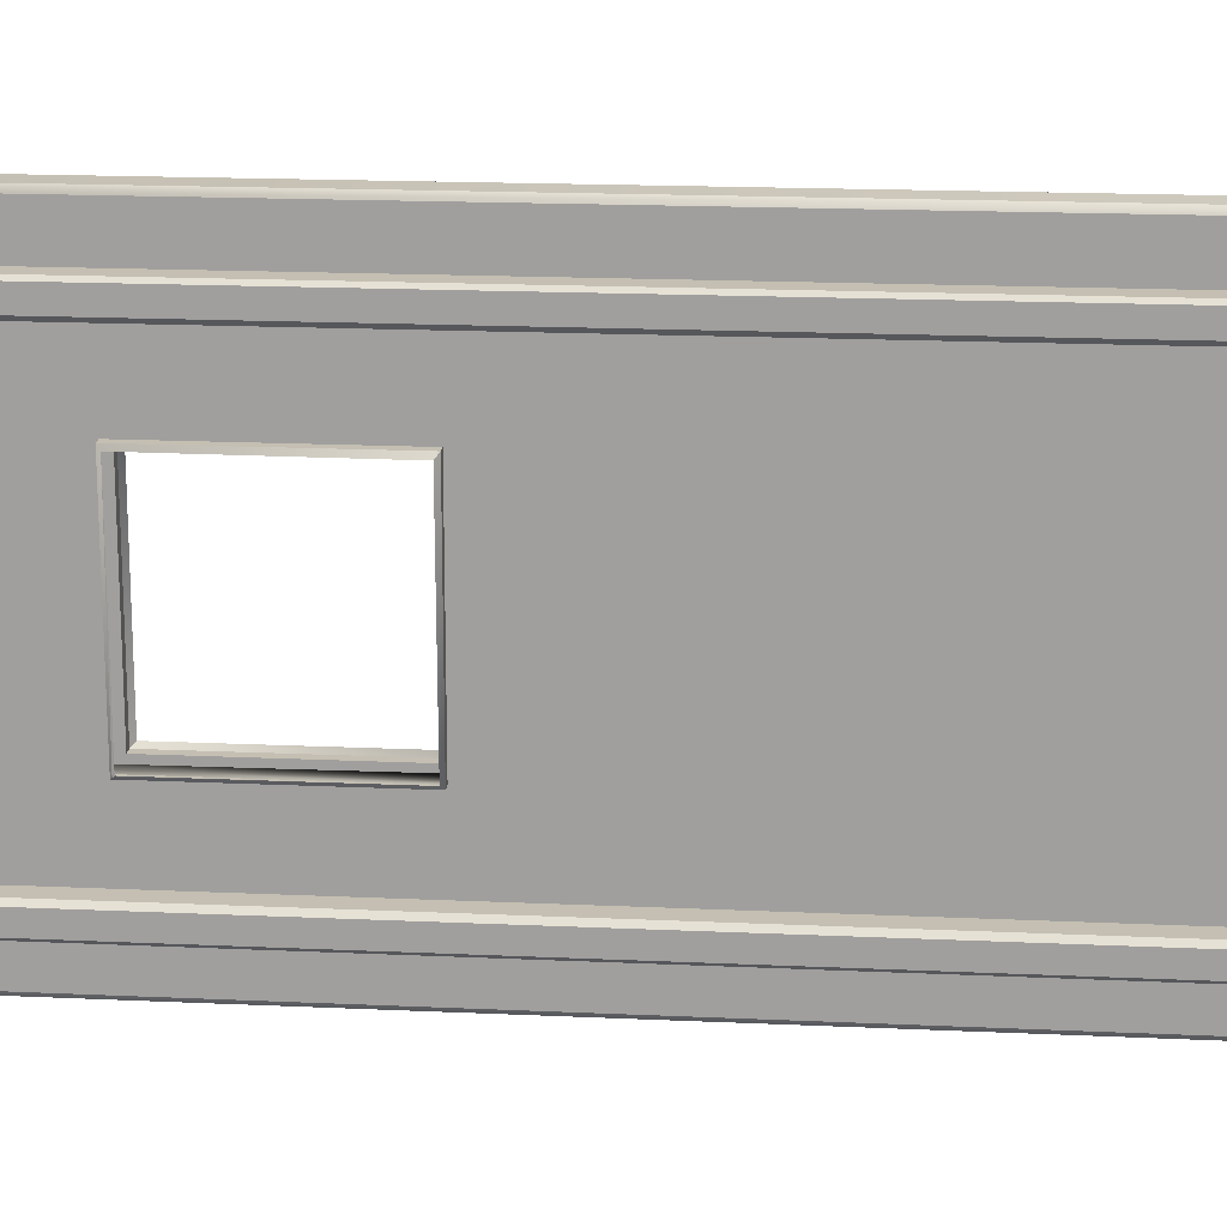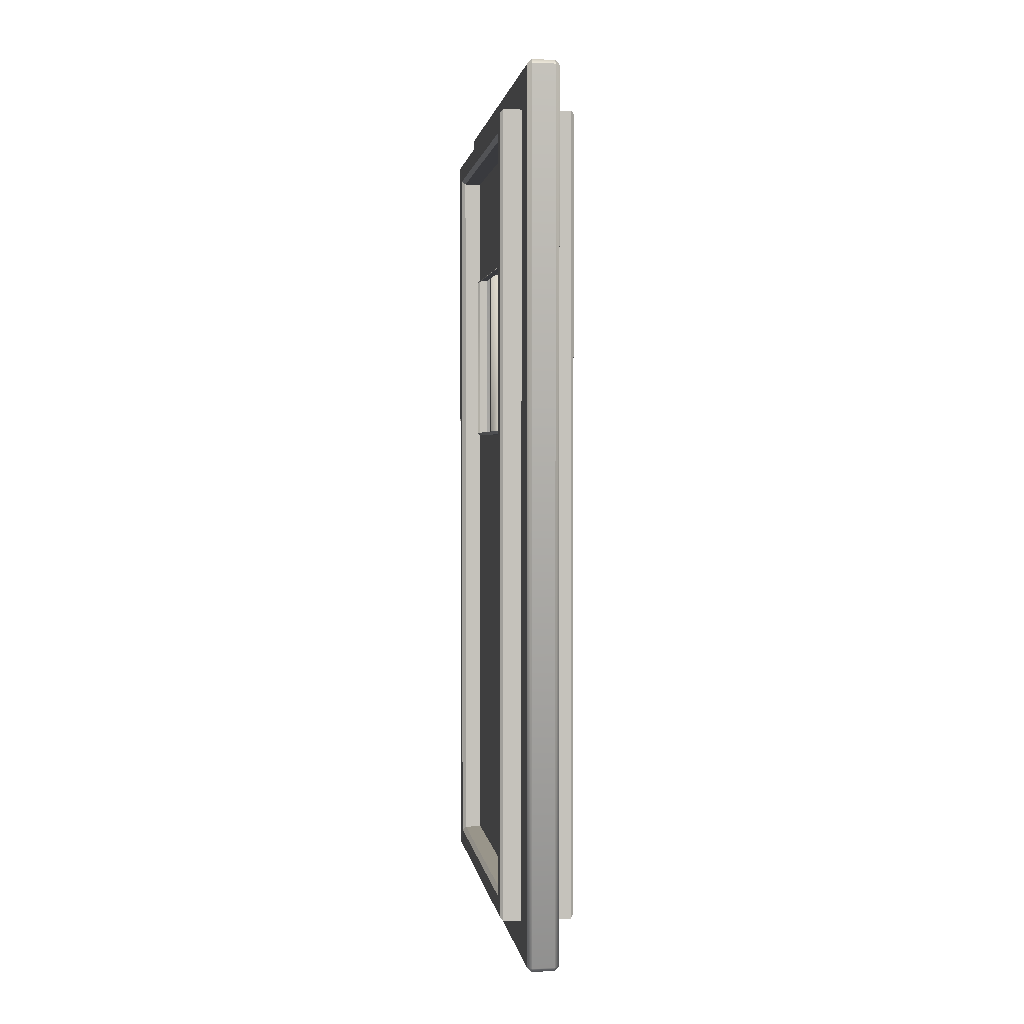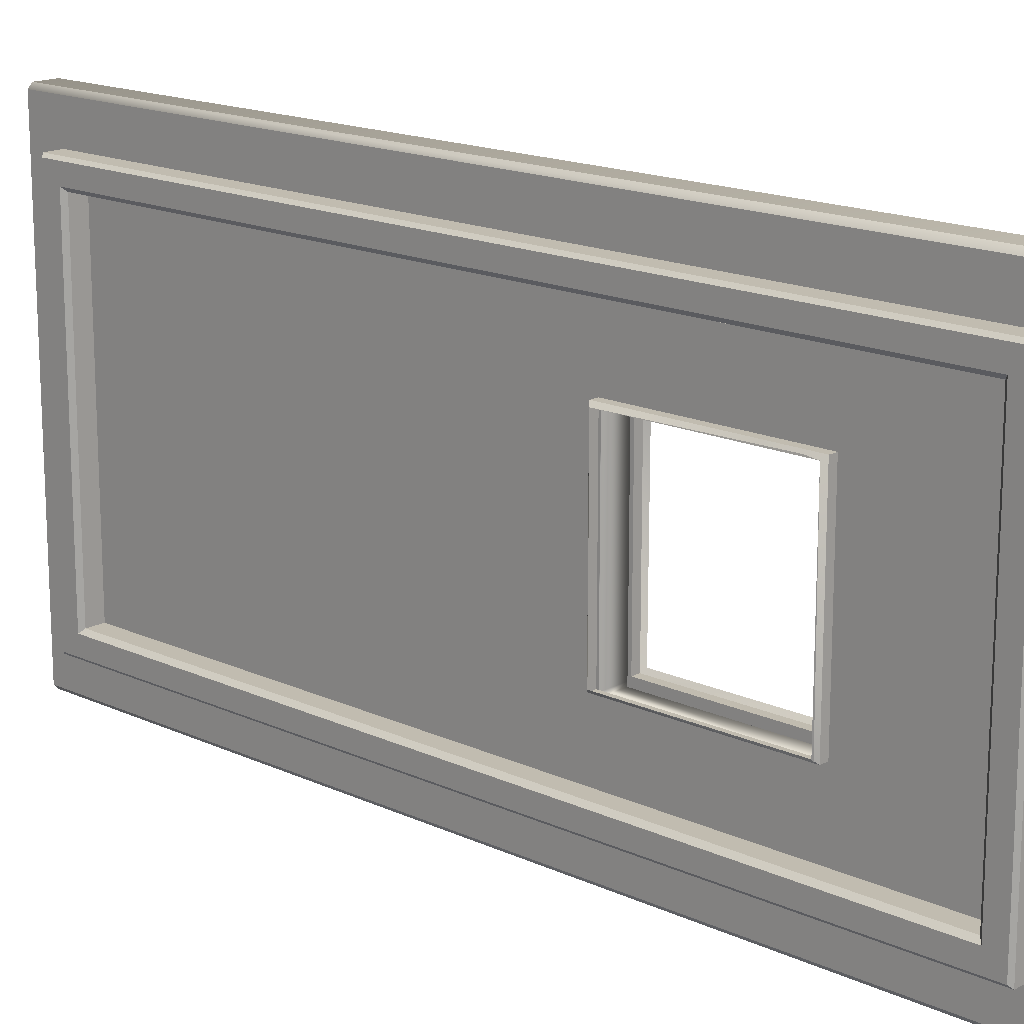
<metadata>
{"format":"obj","ext":"obj","renderer":"f3d","projection":"perspective","resolution":1024,"background":"white","views":[{"elev":17.6,"azim":-84.8,"up":"+Z"},{"elev":2.0,"azim":-8.1,"up":"+Y"},{"elev":16.4,"azim":133.4,"up":"+Z"}]}
</metadata>
<code>
o Door_low_meshId0_name
v -1.482 14.89 -5.904
v -1.482 14.89 3.878
v 1.9 14.89 3.878
v 1.9 14.89 -5.904
v -0.8618 -18.34 -13.07
v -0.8618 36.08 -13.07
v -0.8618 38.56 -15.55
v -0.8618 -20.83 -15.55
v -0.8618 -20.83 -15.55
v -0.8618 -20.83 13.52
v -0.8618 -18.34 11.03
v -0.8618 -18.34 -13.07
v -0.8618 -16.72 -11.44
v -0.8618 34.45 -11.44
v -2.025 34.45 -11.44
v -2.025 -16.72 -11.44
v -0.8618 36.08 -13.07
v -0.8618 -18.34 -13.07
v -2.088 -18.34 -13.07
v -2.088 36.08 -13.07
v -2.278 34.71 9.659
v -2.278 35.89 10.84
v -2.278 35.89 -12.88
v -2.278 34.71 -11.7
v -2.278 -16.97 -11.7
v -2.278 34.71 -11.7
v -2.278 35.89 -12.88
v -2.278 -18.15 -12.88
v -2.278 -18.15 -12.88
v -2.278 -18.15 10.84
v -2.278 -16.97 9.659
v -2.278 -16.97 -11.7
v -0.8618 14.58 -7.111
v -0.8618 26.43 -7.111
v -0.8618 34.45 -11.44
v -0.8618 -16.72 -11.44
v -1.61 14.74 -6.059
v -1.599 26.26 -6.938
v -1.627 26.2 -6.884
v -1.627 14.76 -6.884
v -1.492 14.86 -5.941
v 1.913 14.86 -5.941
v 1.913 26.18 -6.858
v -1.492 26.18 -6.858
v -0.8618 26.43 -7.111
v -0.8618 14.58 -7.111
v -1.401 14.58 -7.111
v -1.401 26.43 -7.111
v -1.61 25.38 4.944
v -1.627 26.2 4.848
v -1.627 26.2 -6.884
v -1.61 26.3 -6.976
v -0.8618 -20.83 -15.55
v -0.5577 -20.83 -15.86
v -0.5577 -21.13 -15.55
v -0.5577 38.87 -15.55
v -0.5577 38.56 -15.86
v -0.8618 38.56 -15.55
v -1.482 25.23 4.796
v -1.492 26.18 -6.858
v 1.913 26.18 -6.858
v 1.9 25.23 4.796
v 0.9795 38.87 -15.55
v 0.9795 38.56 -15.86
v -0.5577 38.56 -15.86
v -0.5577 38.87 -15.55
v 0.9795 -20.83 -15.86
v -0.5577 -20.83 -15.86
v -0.8618 38.56 13.52
v -0.5577 38.87 13.52
v -2.088 36.08 -13.07
v -2.088 -18.34 -13.07
v -2.278 -18.15 -12.88
v -2.278 35.89 -12.88
v -2.278 35.89 -12.88
v -2.278 35.89 10.84
v -2.088 36.08 11.03
v -2.088 36.08 -13.07
v -2.278 34.71 -11.7
v -2.278 -16.97 -11.7
v -2.025 -16.72 -11.44
v -2.025 34.45 -11.44
v -2.278 -16.97 9.659
v -2.025 -16.72 9.406
v -2.025 -16.72 -11.44
v -2.278 -16.97 -11.7
v -2.025 34.45 -11.44
v -2.025 34.45 9.406
v -2.278 34.71 9.659
v -2.278 34.71 -11.7
v -1.401 26.43 -7.111
v -1.401 14.58 -7.111
v -1.627 14.76 -6.884
v -1.627 26.2 -6.884
v -1.627 26.2 -6.884
v -1.627 26.2 4.848
v -1.401 26.43 5.075
v -1.401 26.43 -7.111
v -1.61 26.3 -6.976
v -1.61 14.74 -6.059
v -1.492 14.86 -5.941
v -1.492 26.18 -6.858
v -1.599 14.77 3.996
v -1.492 14.86 3.909
v -1.492 14.86 -5.941
v -1.61 14.74 -6.059
v -1.61 14.81 4.795
v -1.61 14.74 4.027
v 1.284 -18.34 -13.07
v 1.284 -20.83 -15.55
v 1.284 38.56 -15.55
v 1.284 36.08 -13.07
v 1.284 -18.34 -13.07
v 1.284 -18.34 11.03
v 1.284 -20.83 13.52
v 1.284 -20.83 -15.55
v 1.284 -16.72 -11.44
v 2.447 -16.72 -11.44
v 2.447 34.45 -11.44
v 1.284 34.45 -11.44
v 1.284 36.08 -13.07
v 2.51 36.08 -13.07
v 2.51 -18.34 -13.07
v 1.284 -18.34 -13.07
v 2.7 34.71 9.659
v 2.7 34.71 -11.7
v 2.7 35.89 -12.88
v 2.7 35.89 10.84
v 2.7 -16.97 -11.7
v 2.7 -18.15 -12.88
v 2.7 35.89 -12.88
v 2.7 34.71 -11.7
v 2.7 -16.97 -11.7
v 2.7 -16.97 9.659
v 2.7 -18.15 10.84
v 2.7 -18.15 -12.88
v 1.284 14.58 -7.111
v 1.284 -16.72 -11.44
v 1.284 34.45 -11.44
v 1.284 26.43 -7.111
v 2.031 14.74 -6.059
v 2.049 14.76 -6.884
v 2.049 26.2 -6.884
v 2.017 26.35 -7.025
v 1.284 26.43 -7.111
v 1.823 26.43 -7.111
v 1.823 14.58 -7.111
v 1.284 14.58 -7.111
v 2.031 25.38 4.944
v 2.031 26.3 -6.976
v 2.049 26.2 -6.884
v 2.049 26.2 4.848
v 1.284 -20.83 -15.55
v 0.9795 -21.13 -15.55
v 0.9795 -20.83 -15.86
v 0.9795 38.87 -15.55
v 1.284 38.56 -15.55
v 0.9795 38.56 -15.86
v 1.284 26.43 -7.111
v 1.284 26.43 5.075
v 1.823 26.43 5.075
v 1.823 26.43 -7.111
v 0.9795 38.87 13.52
v 1.284 38.56 13.52
v 2.51 36.08 -13.07
v 2.7 35.89 -12.88
v 2.7 -18.15 -12.88
v 2.51 -18.34 -13.07
v 2.51 36.08 -13.07
v 2.51 36.08 11.03
v 2.7 35.89 10.84
v 2.7 35.89 -12.88
v 2.7 34.71 -11.7
v 2.447 34.45 -11.44
v 2.447 -16.72 -11.44
v 2.7 -16.97 -11.7
v 2.7 -16.97 9.659
v 2.7 -16.97 -11.7
v 2.447 -16.72 -11.44
v 2.447 -16.72 9.406
v 2.7 34.71 -11.7
v 2.7 34.71 9.659
v 2.447 34.45 9.406
v 2.447 34.45 -11.44
v 1.823 26.43 -7.111
v 2.049 26.2 -6.884
v 2.049 14.76 -6.884
v 1.823 14.58 -7.111
v 1.823 26.43 -7.111
v 1.823 26.43 5.075
v 2.049 26.2 4.848
v 2.049 26.2 -6.884
v 2.031 26.3 -6.976
v 1.913 26.18 -6.858
v 1.913 14.86 -5.941
v 2.031 14.74 -6.059
v 2.031 14.74 4.027
v 2.031 14.74 -6.059
v 1.913 14.86 -5.941
v 1.913 14.86 3.909
v -0.5577 -20.83 -15.86
v 0.9795 -20.83 -15.86
v 0.9795 -21.13 -15.55
v -0.5577 -21.13 -15.55
v 2.031 14.74 -6.059
v 2.031 14.74 4.027
v 2.049 14.76 4.848
v 2.049 14.76 -6.884
v 1.284 26.43 5.075
v 1.284 34.45 9.406
v 1.284 34.45 9.406
v 1.284 34.45 -11.44
v 2.447 34.45 -11.44
v 2.447 34.45 9.406
v 1.284 36.08 -13.07
v 1.284 36.08 11.03
v 2.51 36.08 11.03
v 2.51 36.08 -13.07
v 1.284 36.08 11.03
v 1.284 36.08 -13.07
v 1.284 38.56 -15.55
v 1.284 38.56 13.52
v -1.492 26.18 -6.858
v -1.492 25.26 4.826
v -1.61 25.38 4.944
v -1.61 26.3 -6.976
v -1.401 26.43 -7.111
v -1.401 26.43 5.075
v -0.8618 26.43 5.075
v -0.8618 26.43 -7.111
v -0.8618 26.43 5.075
v -0.8618 34.45 9.406
v -0.8618 34.45 9.406
v -2.025 34.45 9.406
v -2.025 34.45 -11.44
v -0.8618 34.45 -11.44
v -2.088 36.08 -13.07
v -2.088 36.08 11.03
v -0.8618 36.08 11.03
v -0.8618 36.08 -13.07
v -0.8618 36.08 11.03
v -0.8618 38.56 13.52
v -0.8618 38.56 -15.55
v -0.8618 36.08 -13.07
v -0.5577 38.87 13.52
v 0.9795 38.87 13.52
v 1.284 14.58 5.075
v 1.284 14.58 -7.111
v 1.823 14.58 -7.111
v 1.823 14.58 5.075
v 1.823 14.58 5.075
v 2.049 14.76 4.848
v 1.284 -16.72 -11.44
v 1.284 -16.72 9.406
v 2.447 -16.72 9.406
v 2.447 -16.72 -11.44
v 1.284 -18.34 11.03
v 1.284 -18.34 -13.07
v 2.51 -18.34 -13.07
v 2.51 -18.34 11.03
v 2.51 -18.34 11.03
v 2.51 -18.34 -13.07
v 2.7 -18.15 -12.88
v 2.7 -18.15 10.84
v 0.9795 -21.13 13.52
v 1.284 -20.83 13.52
v 1.284 14.58 -7.111
v 1.284 14.58 5.075
v 1.284 -16.72 9.406
v -0.8618 14.58 5.075
v -1.401 14.58 5.075
v -1.401 14.58 -7.111
v -0.8618 14.58 -7.111
v -1.401 14.58 5.075
v -1.61 14.81 4.795
v -2.025 -16.72 -11.44
v -2.025 -16.72 9.406
v -0.8618 -16.72 9.406
v -0.8618 -16.72 -11.44
v -0.8618 -18.34 11.03
v -2.088 -18.34 11.03
v -2.088 -18.34 -13.07
v -0.8618 -18.34 -13.07
v -2.088 -18.34 11.03
v -2.278 -18.15 10.84
v -2.278 -18.15 -12.88
v -2.088 -18.34 -13.07
v 0.9795 -21.13 13.52
v -0.5577 -21.13 13.52
v -0.5577 -21.13 13.52
v -0.8618 -20.83 13.52
v -0.8618 -16.72 9.406
v -0.8618 14.58 5.075
v -0.8618 -18.34 11.03
v -0.8618 -20.83 13.52
v -0.8618 38.56 13.52
v -0.8618 36.08 11.03
v -0.8618 -16.72 9.406
v -2.025 -16.72 9.406
v -2.025 34.45 9.406
v -0.8618 34.45 9.406
v -0.8618 36.08 11.03
v -2.088 36.08 11.03
v -2.088 -18.34 11.03
v -0.8618 -18.34 11.03
v -2.278 -16.97 9.659
v -2.278 -18.15 10.84
v -2.278 35.89 10.84
v -2.278 34.71 9.659
v -0.8618 14.58 5.075
v -1.61 14.74 4.027
v -1.61 14.81 4.795
v -1.627 26.2 4.848
v -1.61 25.38 4.944
v -1.492 14.86 3.909
v -1.492 25.26 4.826
v 1.913 25.26 4.826
v 1.913 14.86 3.909
v -0.8618 26.43 5.075
v -1.401 26.43 5.075
v -1.401 14.58 5.075
v -0.8618 14.58 5.075
v -0.5577 -20.83 13.82
v -0.5577 38.56 13.82
v -0.5577 38.56 13.82
v 0.9795 38.56 13.82
v 0.9795 -20.83 13.82
v 0.9795 38.56 13.82
v -0.5577 38.56 13.82
v -0.5577 -20.83 13.82
v -2.088 36.08 11.03
v -2.278 35.89 10.84
v -2.278 -18.15 10.84
v -2.088 -18.34 11.03
v -2.278 34.71 9.659
v -2.025 34.45 9.406
v -2.025 -16.72 9.406
v -2.278 -16.97 9.659
v -1.61 14.81 4.795
v -1.401 14.58 5.075
v -1.492 14.86 3.909
v -1.61 14.74 4.027
v 1.284 -18.34 11.03
v 1.284 36.08 11.03
v 1.284 38.56 13.52
v 1.284 -20.83 13.52
v 1.284 -16.72 9.406
v 1.284 34.45 9.406
v 2.447 34.45 9.406
v 2.447 -16.72 9.406
v 1.284 36.08 11.03
v 1.284 -18.34 11.03
v 2.51 -18.34 11.03
v 2.51 36.08 11.03
v 2.7 -16.97 9.659
v 2.7 34.71 9.659
v 2.7 35.89 10.84
v 2.7 -18.15 10.84
v 2.031 14.74 4.027
v 2.049 14.76 4.848
v 1.284 26.43 5.075
v 1.284 14.58 5.075
v 1.823 14.58 5.075
v 1.823 26.43 5.075
v 0.9795 -20.83 13.82
v 0.9795 38.56 13.82
v 2.51 36.08 11.03
v 2.51 -18.34 11.03
v 2.7 -18.15 10.84
v 2.7 35.89 10.84
v 2.7 34.71 9.659
v 2.7 -16.97 9.659
v 2.447 -16.72 9.406
v 2.447 34.45 9.406
v 1.823 14.58 5.075
v 2.049 14.76 4.848
v 2.031 25.38 4.944
v 2.031 14.74 4.027
v 1.913 14.86 3.909
v 1.913 25.26 4.826
v 2.031 26.38 -7.064
v 2.031 25.38 4.944
v 1.913 25.26 4.826
v 1.913 26.27 -6.946
v -0.8523 14.38 4.324
v -0.8523 25.62 5.241
v -0.8523 26.54 -7.273
v -0.8523 14.38 -6.356
v 1.273 14.38 4.324
v 1.273 14.38 -6.356
v 1.273 26.54 -7.273
v 1.273 25.62 5.241
v -1.131 14.58 -1.018
v -0.5353 12.66 5.76
v -0.5353 27.67 5.76
v -0.5353 12.66 -7.908
v -0.5353 27.79 -7.908
v 1.228 12.66 5.76
v 1.228 27.67 5.76
v 1.228 12.66 -7.908
v 1.228 27.79 -7.908
v -0.5353 12.66 -7.228
v -0.5353 14.66 -7.228
v 1.228 12.66 -7.228
v 1.228 14.66 -7.228
v -0.5353 12.66 5.13
v 1.228 14.66 5.13
v -0.5353 14.66 5.13
v 1.228 12.66 5.13
v -0.5353 14.66 -7.463
v 1.228 12.66 -7.463
v -0.5353 12.66 -7.463
v 1.228 14.66 -7.463
v -0.5353 12.66 5.361
v 1.228 14.66 5.361
v -0.5353 14.66 5.361
v 1.228 12.66 5.361
v -0.5353 14.28 5.76
v -0.5353 14.28 -7.908
v 1.228 14.28 -7.908
v 1.228 14.28 5.76
v 1.228 14.28 -7.228
v -0.5353 14.28 -7.228
v -0.5353 14.28 5.13
v 1.228 14.28 5.13
v 1.228 14.28 -7.463
v -0.5353 14.28 -7.463
v -0.5353 14.28 5.361
v 1.228 14.28 5.361
v -0.5353 12.66 5.393
v 1.228 27.67 5.393
v -0.5353 27.67 5.393
v 1.228 12.66 5.393
v -0.5353 14.28 5.393
v 1.228 14.28 5.393
v -0.5353 27.79 -7.502
v 1.228 12.66 -7.502
v -0.5353 12.66 -7.502
v 1.228 27.79 -7.502
v 1.228 14.28 -7.502
v -0.5353 14.28 -7.502
v -0.5353 27.43 5.76
v -0.5353 27.55 -7.908
v 1.228 27.55 -7.908
v 1.228 27.43 5.76
v 1.228 14.65 -7.228
v -0.5353 14.65 -7.228
v -0.5353 14.65 5.13
v 1.228 14.65 5.13
v 1.228 14.65 -7.463
v -0.5353 14.65 -7.463
v -0.5353 14.65 5.361
v 1.228 14.65 5.361
v -0.5353 27.43 5.393
v 1.228 27.43 5.393
v 1.228 27.55 -7.502
v -0.5353 27.55 -7.502
v -0.5353 27.39 -7.908
v 1.228 27.39 -7.908
v 1.228 27.27 5.76
v 1.228 14.65 -7.228
v -0.5353 14.65 -7.228
v -0.5353 14.65 5.13
v 1.228 14.65 5.13
v 1.228 14.65 -7.463
v -0.5353 14.65 -7.463
v -0.5353 14.65 5.361
v 1.228 14.65 5.361
v -0.5353 27.27 5.393
v 1.228 27.27 5.393
v 1.228 27.39 -7.502
v -0.5353 27.39 -7.502
v -0.5353 27.27 5.76
v -0.4513 26.96 5.525
v -0.4513 27.45 5.525
v -0.4513 26.96 -7.997
v -0.4513 27.45 -7.997
v 1.216 26.96 5.525
v 1.216 27.45 5.525
v 1.216 26.96 -7.997
v 1.216 27.45 -7.997
f 8 5 6
f 6 7 8
f 12 9 10
f 10 11 12
f 16 13 14
f 14 15 16
f 20 17 18
f 18 19 20
f 24 21 22
f 22 23 24
f 28 25 26
f 26 27 28
f 32 29 30
f 30 31 32
f 36 33 34
f 34 35 36
f 38 39 40
f 48 45 46
f 46 47 48
f 50 51 52
f 112 109 110
f 110 111 112
f 116 113 114
f 114 115 116
f 120 117 118
f 118 119 120
f 124 121 122
f 122 123 124
f 128 125 126
f 126 127 128
f 132 129 130
f 130 131 132
f 136 133 134
f 134 135 136
f 140 137 138
f 138 139 140
f 142 143 144
f 148 145 146
f 146 147 148
f 150 151 152
f 162 159 160
f 160 161 162
f 206 207 208
f 210 209 140
f 140 139 210
f 214 211 212
f 212 213 214
f 218 215 216
f 216 217 218
f 222 219 220
f 220 221 222
f 230 227 228
f 228 229 230
f 34 231 232
f 232 35 34
f 236 233 234
f 234 235 236
f 240 237 238
f 238 239 240
f 244 241 242
f 242 243 244
f 250 247 248
f 248 249 250
f 256 253 254
f 254 255 256
f 260 257 258
f 258 259 260
f 138 267 268
f 268 269 138
f 273 270 271 393
f 271 272 273 393
f 279 276 277
f 277 278 279
f 283 280 281
f 281 282 283
f 33 36 292
f 292 293 33
f 297 294 295
f 295 296 297
f 301 298 299
f 299 300 301
f 305 302 303
f 303 304 305
f 309 306 307
f 307 308 309
f 231 310 292
f 292 232 231
f 322 319 320
f 320 321 322
f 346 343 344
f 344 345 346
f 350 347 348
f 348 349 350
f 354 351 352
f 352 353 354
f 358 355 356
f 356 357 358
f 269 268 209
f 209 210 269
f 149 152 360
f 364 361 362
f 362 363 364
f 53 54 55
f 56 57 58
f 58 57 54
f 54 53 58
f 66 63 64
f 64 65 66
f 64 67 68
f 68 65 64
f 56 58 69
f 69 70 56
f 74 71 72
f 72 73 74
f 78 75 76
f 76 77 78
f 82 79 80
f 80 81 82
f 86 83 84
f 84 85 86
f 90 87 88
f 88 89 90
f 94 91 92
f 92 93 94
f 98 95 96
f 96 97 98
f 153 154 155
f 156 157 158
f 155 158 157
f 157 153 155
f 157 156 163
f 163 164 157
f 168 165 166
f 166 167 168
f 172 169 170
f 170 171 172
f 176 173 174
f 174 175 176
f 180 177 178
f 178 179 180
f 184 181 182
f 182 183 184
f 188 185 186
f 186 187 188
f 192 189 190
f 190 191 192
f 204 201 202
f 202 203 204
f 63 66 245
f 245 246 63
f 252 251 188
f 188 187 252
f 264 261 262
f 262 263 264
f 266 265 154
f 154 153 266
f 92 274 275
f 275 93 92
f 287 284 285
f 285 286 287
f 203 288 289
f 289 204 203
f 55 290 291
f 291 53 55
f 291 290 323
f 70 69 324
f 323 324 69
f 69 291 323
f 326 246 245
f 245 325 326
f 330 327 328
f 328 329 330
f 334 331 332
f 332 333 334
f 338 335 336
f 336 337 338
f 340 97 96
f 96 339 340
f 266 365 265
f 163 366 164
f 164 366 365
f 365 266 164
f 370 367 368
f 368 369 370
f 374 371 372
f 372 373 374
f 191 190 375
f 375 376 191
f 327 330 289
f 289 288 327
f 457 436 397 443
f 443 397 401 444
f 455 431 399 445
f 445 399 395 442
f 430 433 398 394
f 431 432 395 399
f 413 410 403 405
f 412 411 404 402
f 450 413 405 446
f 448 408 403 447
f 452 416 408 448
f 405 403 408 407
f 402 404 409 406
f 446 405 407 449
f 456 439 413 450
f 438 437 411 412
f 439 436 410 413
f 447 403 410 451
f 454 432 416 452
f 407 408 416 415
f 406 409 417 414
f 449 407 415 453
f 409 425 429 417
f 430 434 428 414
f 402 423 427 412
f 437 440 426 411
f 404 422 425 409
f 414 428 424 406
f 406 424 423 402
f 411 426 422 404
f 398 421 418 394
f 433 435 421 398
f 396 419 420 400
f 438 441 419 396
f 417 429 435 433
f 394 418 434 430
f 442 395 432 454
f 415 416 432 431
f 414 417 433 430
f 453 415 431 455
f 412 427 441 438
f 400 420 440 437
f 401 397 436 439
f 396 400 437 438
f 444 401 439 456
f 451 410 436 457
f 466 451 457 472
f 459 444 456 471
f 468 453 455 470
f 473 442 454 469
f 464 449 453 468
f 469 454 452 467
f 462 447 451 466
f 471 456 450 465
f 461 446 449 464
f 467 452 448 463
f 463 448 447 462
f 465 450 446 461
f 460 445 442 473
f 470 455 445 460
f 458 443 444 459
f 472 457 443 458
f 441 472 458 419
f 419 458 459 420
f 435 470 460 421
f 421 460 473 418
f 426 465 461 422
f 424 463 462 423
f 428 467 463 424
f 422 461 464 425
f 440 471 465 426
f 423 462 466 427
f 434 469 467 428
f 425 464 468 429
f 418 473 469 434
f 429 468 470 435
f 420 459 471 440
f 427 466 472 441
f 474 475 477 476
f 476 477 481 480
f 480 481 479 478
f 478 479 475 474
f 476 480 478 474
f 481 477 475 479
l 37 40
l 49 50
l 40 107
l 141 142
l 205 208
l 312 313
l 313 314
l 359 360

</code>
